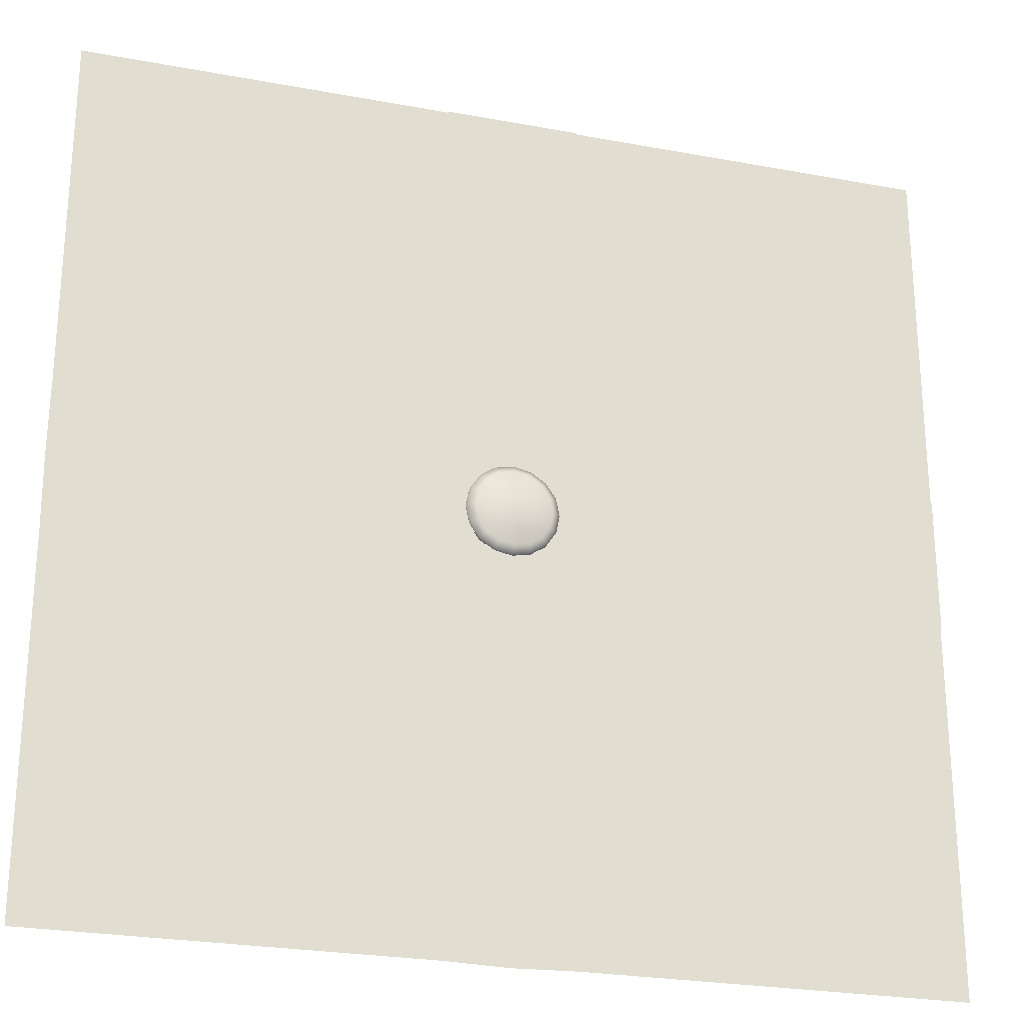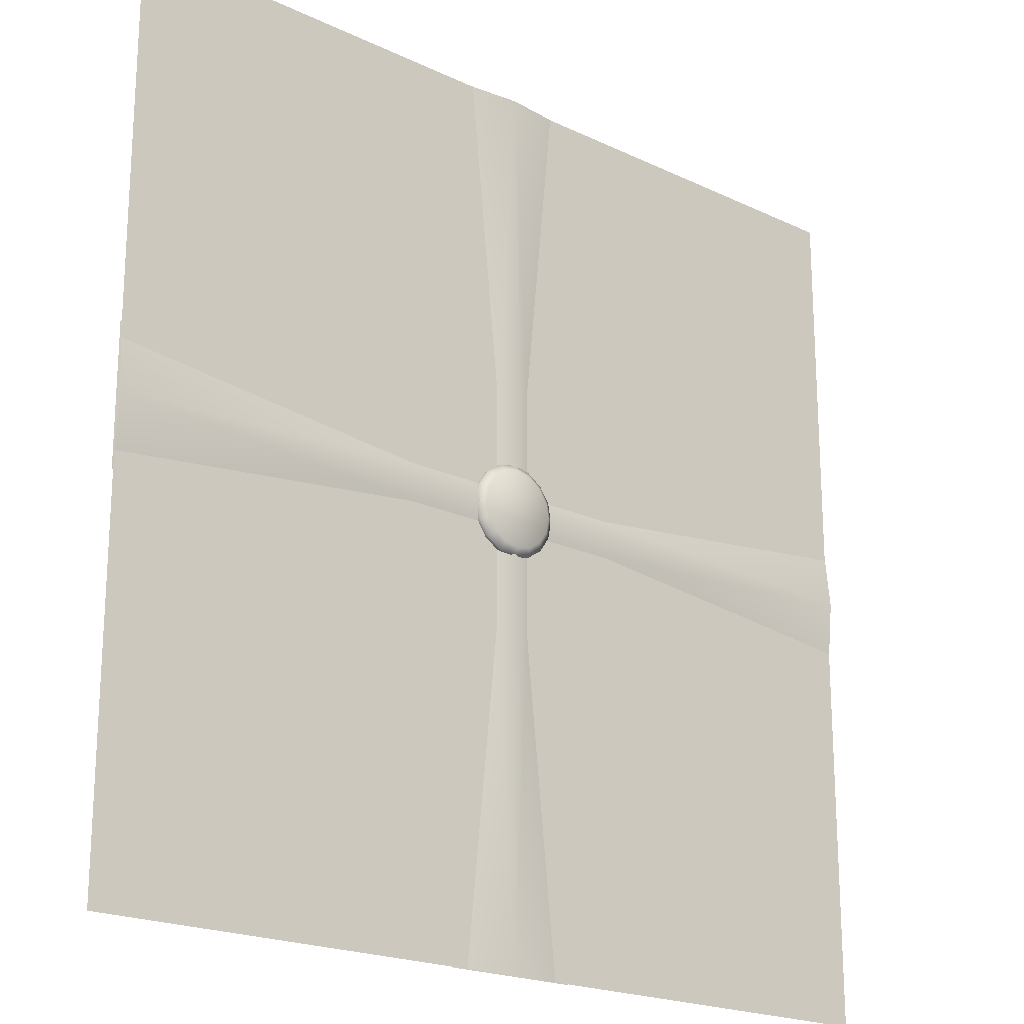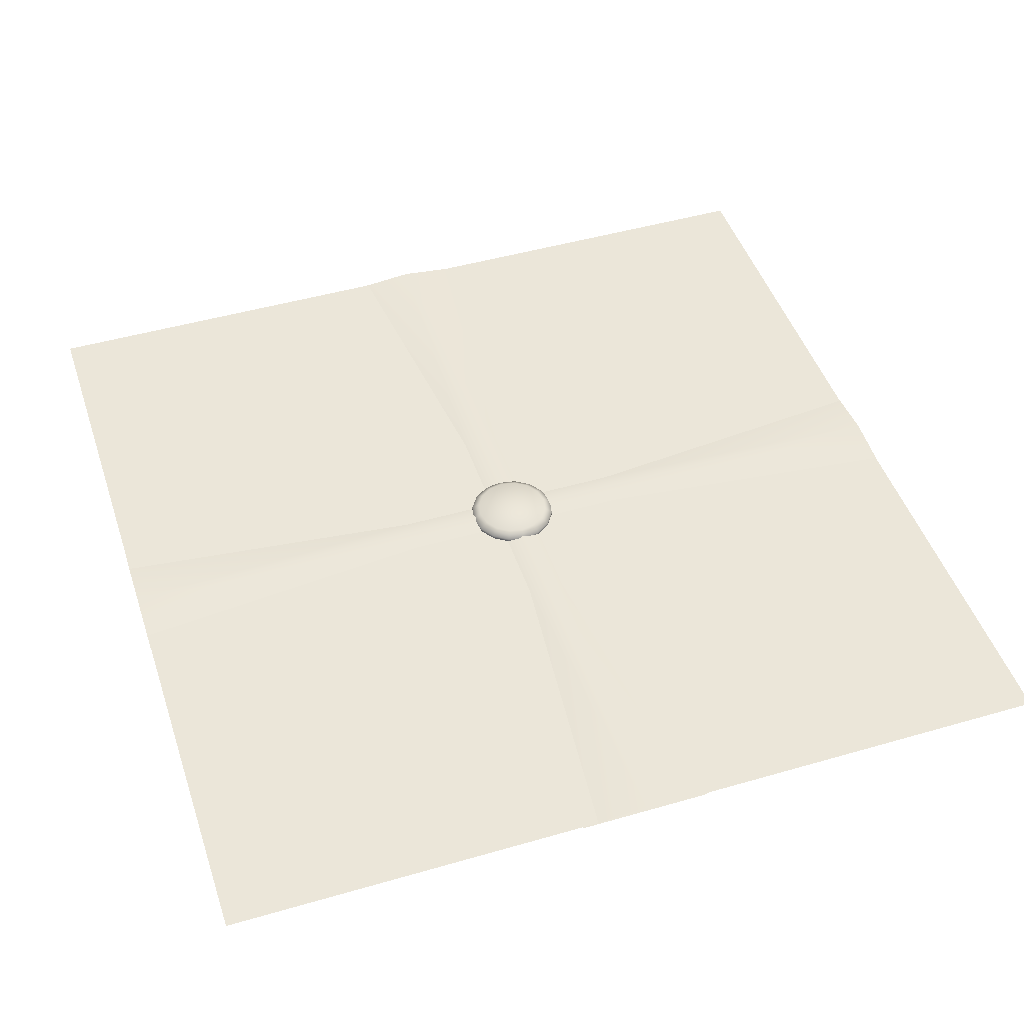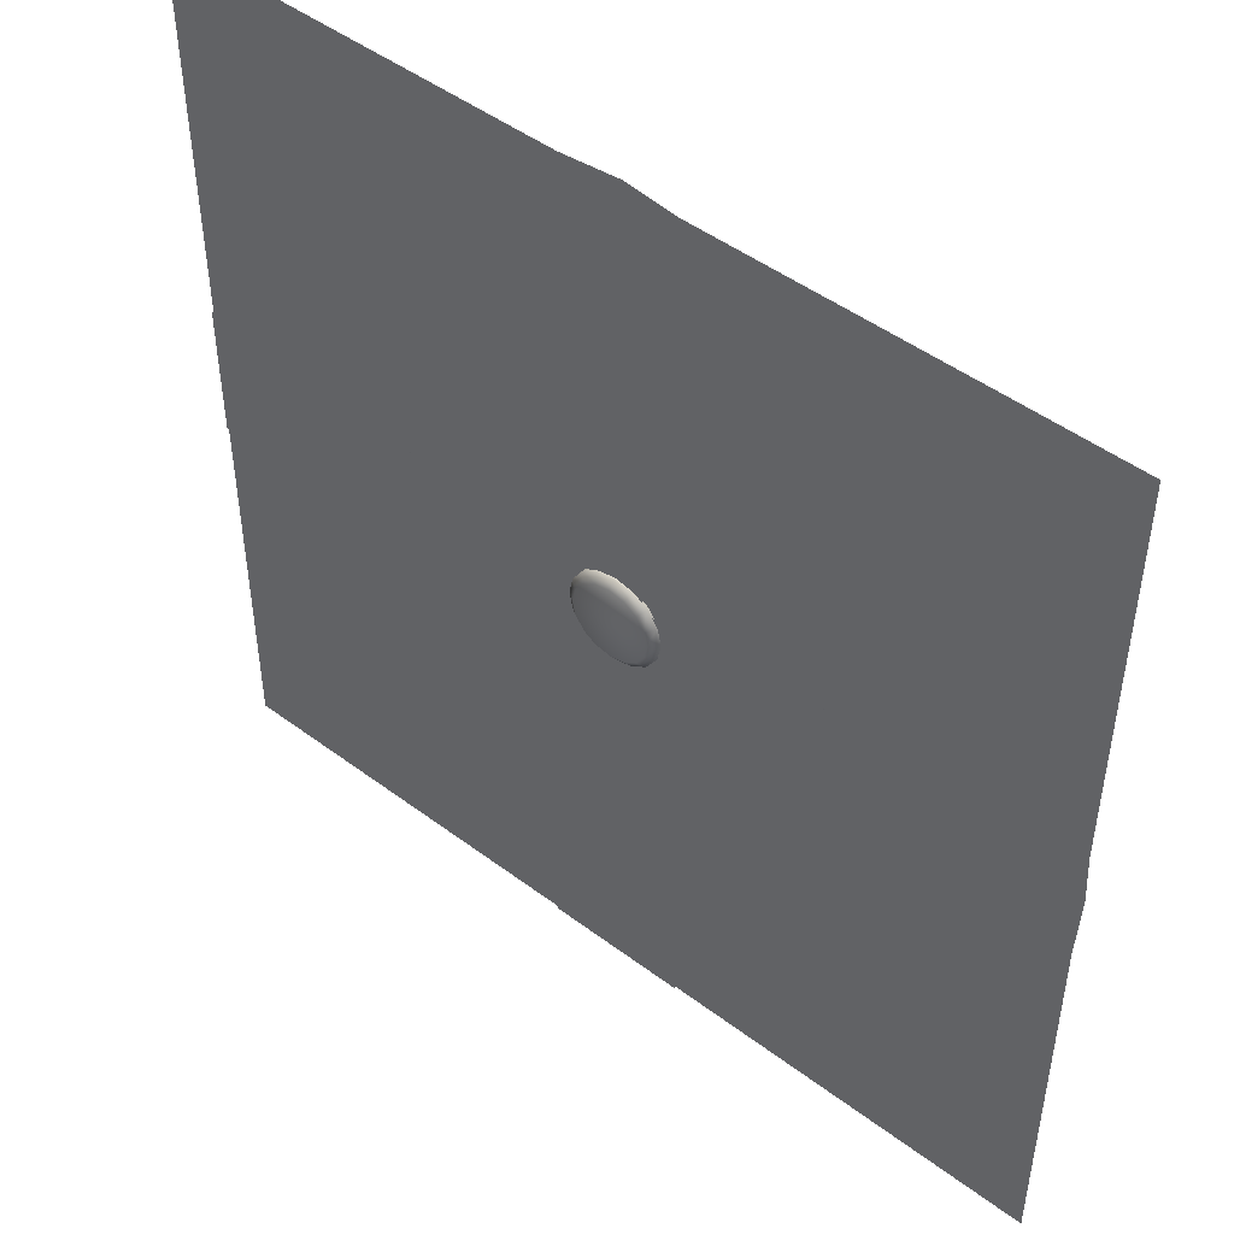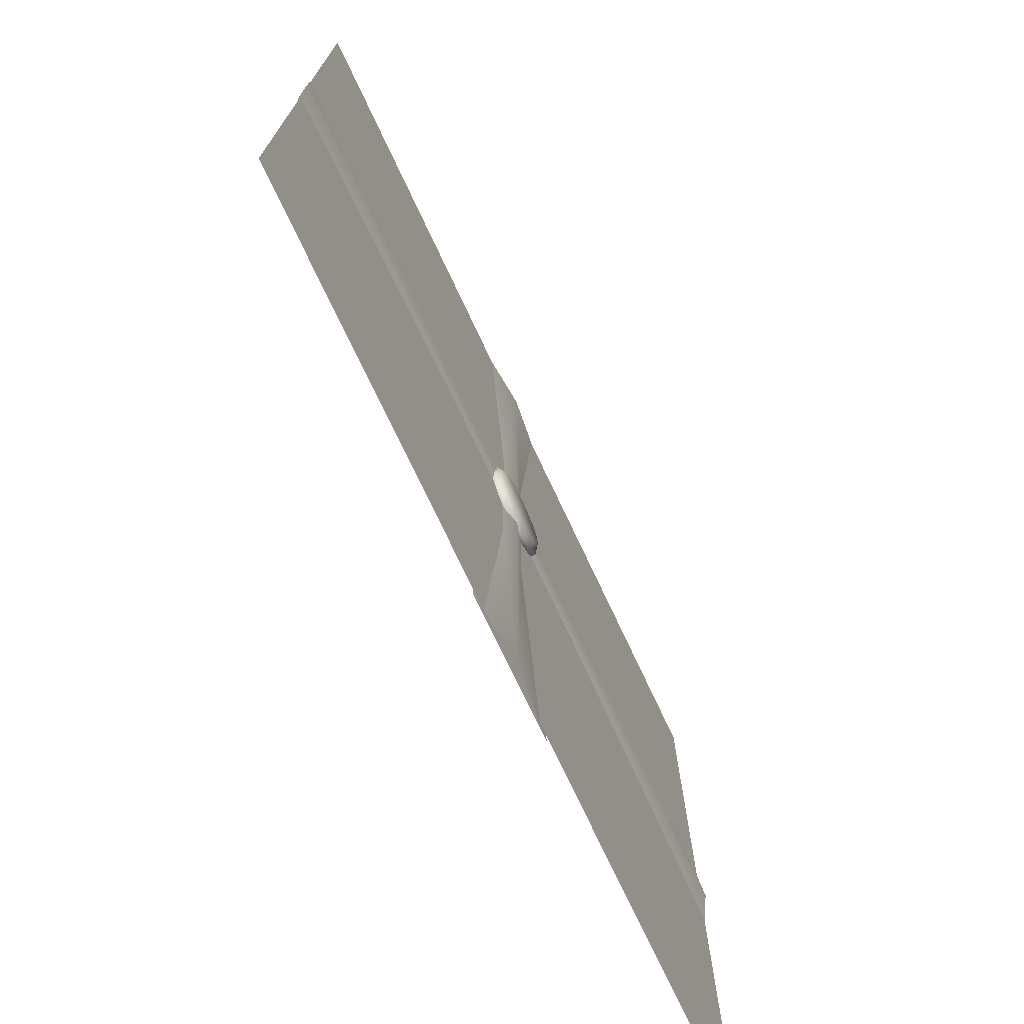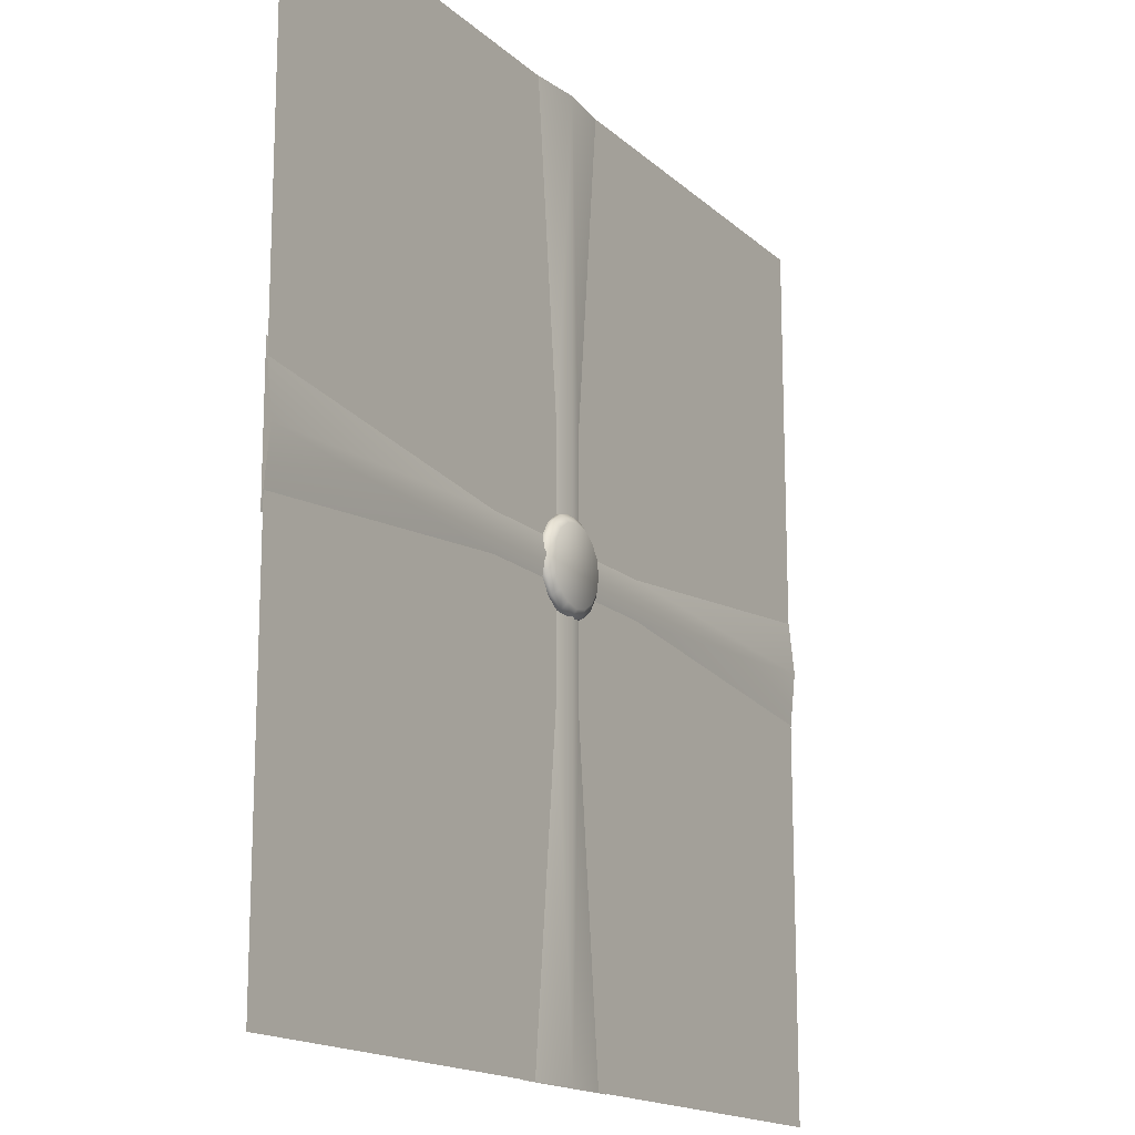
<metadata>
{"format":"obj","ext":"obj","renderer":"f3d","projection":"perspective","resolution":1024,"background":"white","views":[{"elev":-25.3,"azim":-16.7,"up":"+Z"},{"elev":-20.4,"azim":139.1,"up":"+Z"},{"elev":47.0,"azim":161.8,"up":"+Y"},{"elev":47.9,"azim":40.1,"up":"+Z"},{"elev":-74.0,"azim":115.2,"up":"+Z"},{"elev":-16.1,"azim":119.9,"up":"+Z"}]}
</metadata>
<code>
g default
v 3.755 -2.613 -1.555
v 2.874 -2.613 -2.874
v 1.555 -2.613 -3.755
v -2.4e-05 -2.613 -4.065
v -1.555 -2.613 -3.755
v -2.874 -2.613 -2.874
v -3.755 -2.613 -1.555
v -4.065 -2.613 0
v -3.755 -2.613 1.555
v -2.874 -2.613 2.874
v -1.555 -2.613 3.755
v -2.6e-05 -2.613 4.065
v 1.555 -2.613 3.755
v 2.874 -2.613 2.874
v 3.755 -2.613 1.555
v 4.064 -2.613 0
v 4.547 -2.029 -1.884
v 3.48 -2.029 -3.48
v 1.884 -2.029 -4.547
v -2.4e-05 -2.029 -4.922
v -1.884 -2.029 -4.547
v -3.48 -2.029 -3.48
v -4.547 -2.029 -1.884
v -4.922 -2.029 0
v -4.547 -2.029 1.884
v -3.48 -2.029 3.48
v -1.884 -2.029 4.547
v -2.7e-05 -2.029 4.922
v 1.884 -2.029 4.547
v 3.48 -2.029 3.48
v 4.547 -2.029 1.884
v 4.922 -2.029 0
v 4.547 -1.239 -1.884
v 3.48 -1.239 -3.48
v 1.884 -1.239 -4.547
v -2.4e-05 -1.239 -4.922
v -1.884 -1.239 -4.547
v -3.48 -1.239 -3.48
v -4.547 -1.239 -1.884
v -4.922 -1.239 0
v -4.547 -1.239 1.884
v -3.48 -1.239 3.48
v -1.884 -1.239 4.547
v -2.7e-05 -1.239 4.922
v 1.884 -1.239 4.547
v 3.48 -1.239 3.48
v 4.547 -1.239 1.884
v 4.922 -1.239 0
v 3.755 -0.655 -1.555
v 2.874 -0.655 -2.874
v 1.555 -0.655 -3.755
v -2.4e-05 -0.655 -4.065
v -1.555 -0.655 -3.755
v -2.874 -0.655 -2.874
v -3.755 -0.655 -1.555
v -4.065 -0.655 0
v -3.755 -0.655 1.555
v -2.874 -0.655 2.874
v -1.555 -0.655 3.755
v -2.6e-05 -0.655 4.065
v 1.555 -0.655 3.755
v 2.874 -0.655 2.874
v 3.755 -0.655 1.555
v 4.064 -0.655 0
v -2.6e-05 -2.613 0
v -2.6e-05 -0.655 0
v -46.79 -1.633 46.79
v 46.79 -1.633 46.79
v -46.79 -1.635 -46.79
v 46.79 -1.633 -46.79
v -2.638 -1.81 -2.212
v 2.638 -1.81 -2.212
v -7.234 -1.81 -46.82
v 7.234 -1.81 -46.82
v 0 -1.075 -2.212
v 0 -1.075 -46.82
v -2.212 -1.81 2.638
v -2.212 -1.81 -2.638
v -46.82 -1.81 7.234
v -46.82 -1.81 -7.234
v -2.212 -1.075 -0
v -46.82 -1.075 -0
v 2.638 -1.81 2.212
v -2.638 -1.81 2.212
v 7.234 -1.81 46.82
v -7.234 -1.81 46.82
v -0 -1.075 2.212
v -0 -1.075 46.82
v 2.212 -1.81 -2.638
v 2.212 -1.81 2.638
v 46.82 -1.81 -7.234
v 46.82 -1.81 7.234
v 2.212 -1.075 -0
v 46.82 -1.075 -0
g rotor_lowpoly
f 18 17 2
f 1 2 17
f 19 18 3
f 2 3 18
f 20 19 4
f 3 4 19
f 21 20 5
f 4 5 20
f 22 21 6
f 5 6 21
f 23 22 7
f 6 7 22
f 24 23 8
f 7 8 23
f 25 24 9
f 8 9 24
f 26 25 10
f 9 10 25
f 27 26 11
f 10 11 26
f 28 27 12
f 11 12 27
f 29 28 13
f 12 13 28
f 30 29 14
f 13 14 29
f 31 30 15
f 14 15 30
f 32 31 16
f 15 16 31
f 17 32 1
f 16 1 32
f 17 18 33
f 18 34 33
f 18 19 34
f 19 35 34
f 19 20 35
f 20 36 35
f 20 21 36
f 21 37 36
f 21 22 37
f 22 38 37
f 22 23 38
f 23 39 38
f 23 24 39
f 24 40 39
f 24 25 40
f 25 41 40
f 25 26 41
f 26 42 41
f 26 27 42
f 27 43 42
f 27 28 43
f 28 44 43
f 28 29 44
f 29 45 44
f 29 30 45
f 30 46 45
f 30 31 46
f 31 47 46
f 31 32 47
f 32 48 47
f 32 17 48
f 17 33 48
f 33 34 49
f 34 50 49
f 34 35 50
f 35 51 50
f 35 36 51
f 36 52 51
f 36 37 52
f 37 53 52
f 37 38 53
f 38 54 53
f 38 39 54
f 39 55 54
f 39 40 55
f 40 56 55
f 40 41 56
f 41 57 56
f 41 42 57
f 42 58 57
f 42 43 58
f 43 59 58
f 43 44 59
f 44 60 59
f 44 45 60
f 45 61 60
f 45 46 61
f 46 62 61
f 46 47 62
f 47 63 62
f 47 48 63
f 48 64 63
f 48 33 64
f 33 49 64
f 2 1 65
f 3 2 65
f 4 3 65
f 5 4 65
f 6 5 65
f 7 6 65
f 8 7 65
f 9 8 65
f 10 9 65
f 11 10 65
f 12 11 65
f 13 12 65
f 14 13 65
f 15 14 65
f 16 15 65
f 1 16 65
f 49 50 66
f 50 51 66
f 51 52 66
f 52 53 66
f 53 54 66
f 54 55 66
f 55 56 66
f 56 57 66
f 57 58 66
f 58 59 66
f 59 60 66
f 60 61 66
f 61 62 66
f 62 63 66
f 63 64 66
f 64 49 66
f 67 68 69
f 68 70 69
f 73 74 71
f 71 74 72
f 73 71 76
f 71 75 76
f 74 76 72
f 76 75 72
f 79 80 77
f 77 80 78
f 79 77 82
f 77 81 82
f 80 82 78
f 82 81 78
f 85 86 83
f 83 86 84
f 85 83 88
f 83 87 88
f 86 88 84
f 88 87 84
f 91 92 89
f 89 92 90
f 91 89 94
f 89 93 94
f 92 94 90
f 94 93 90

</code>
